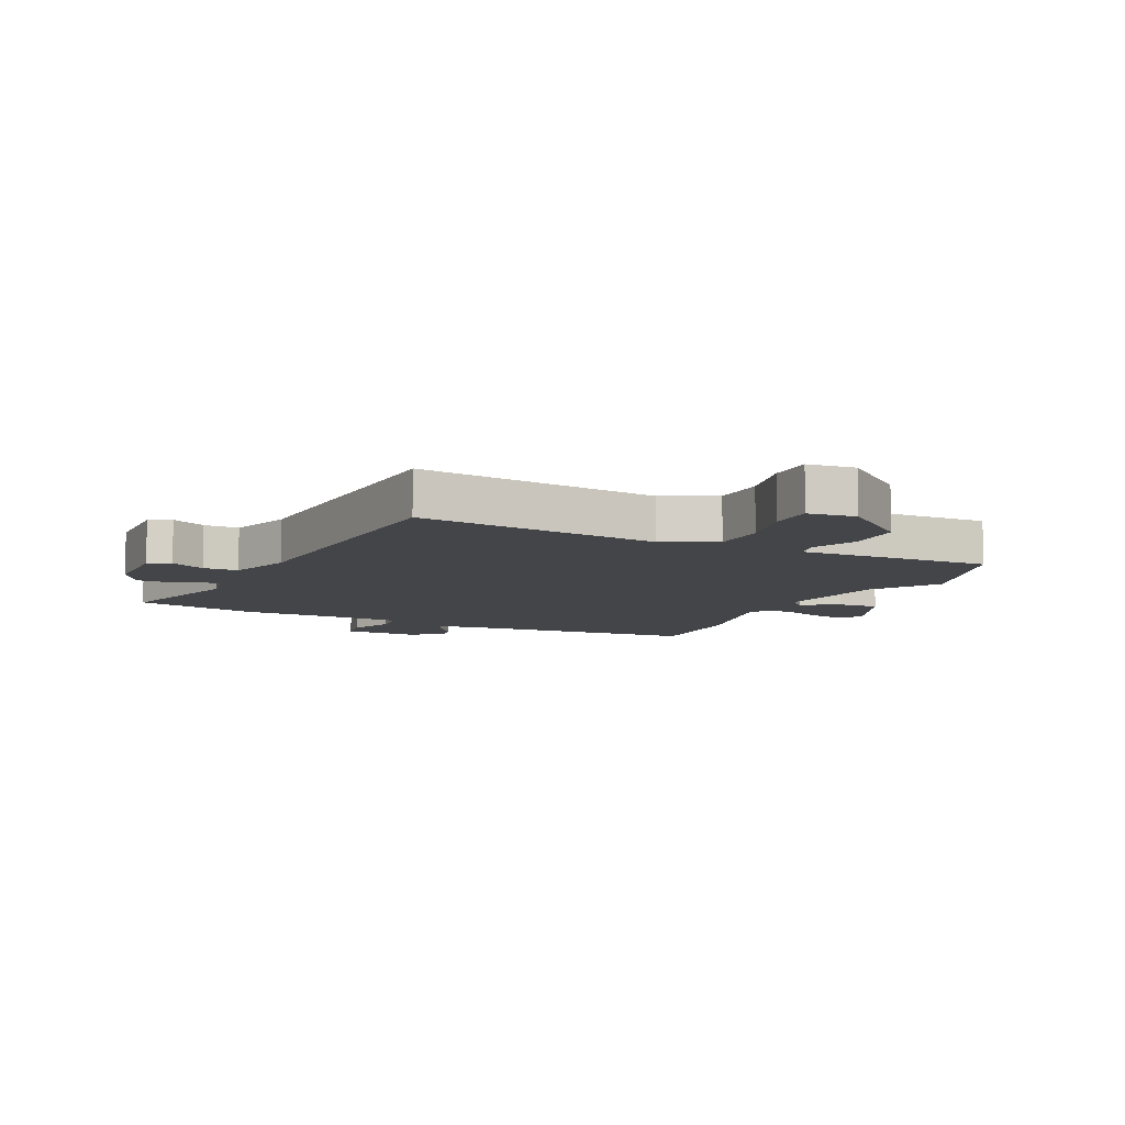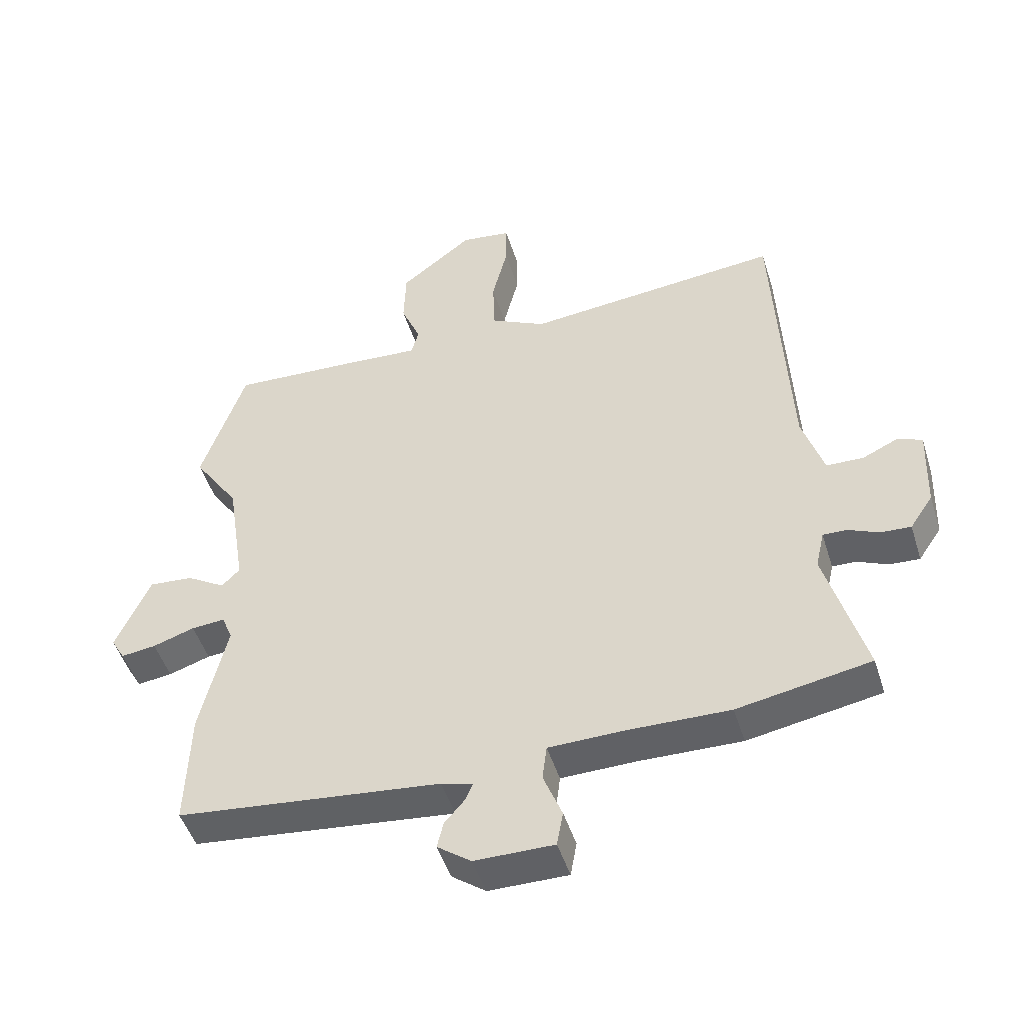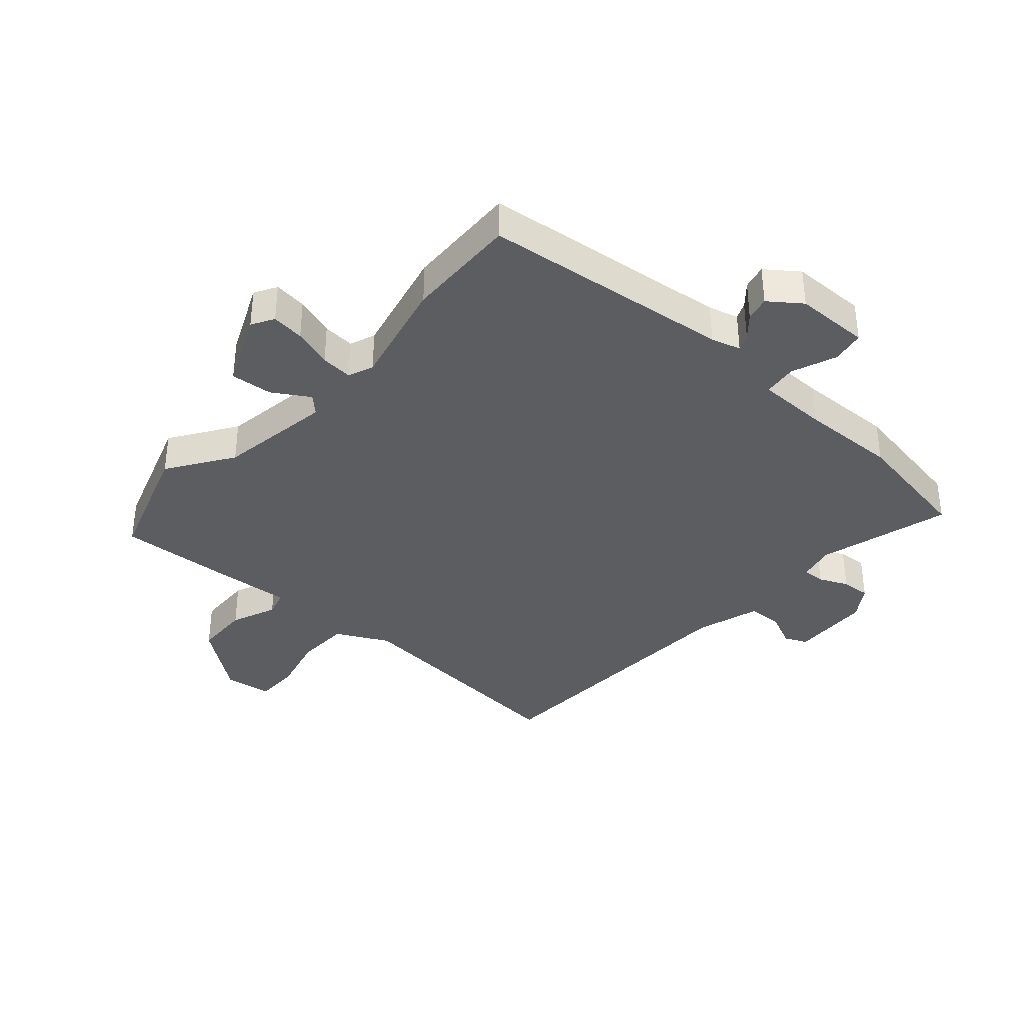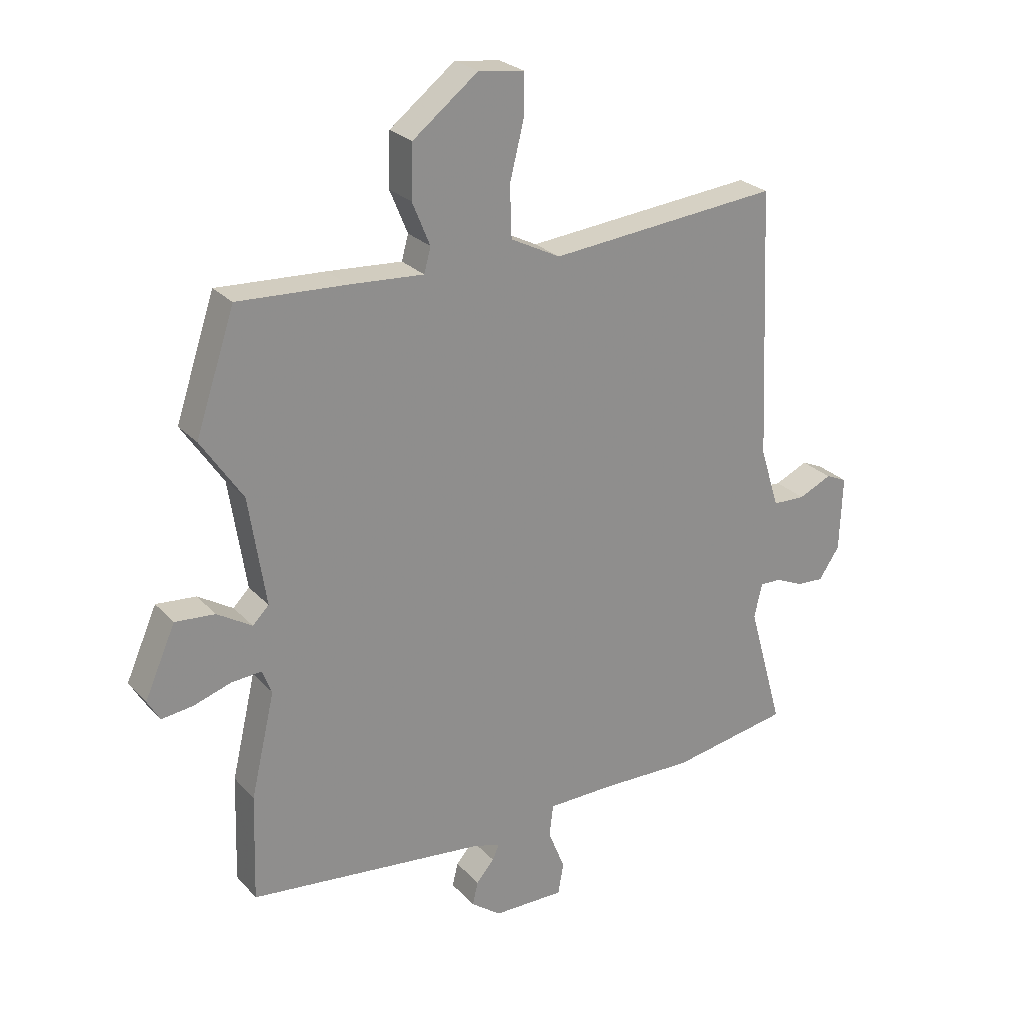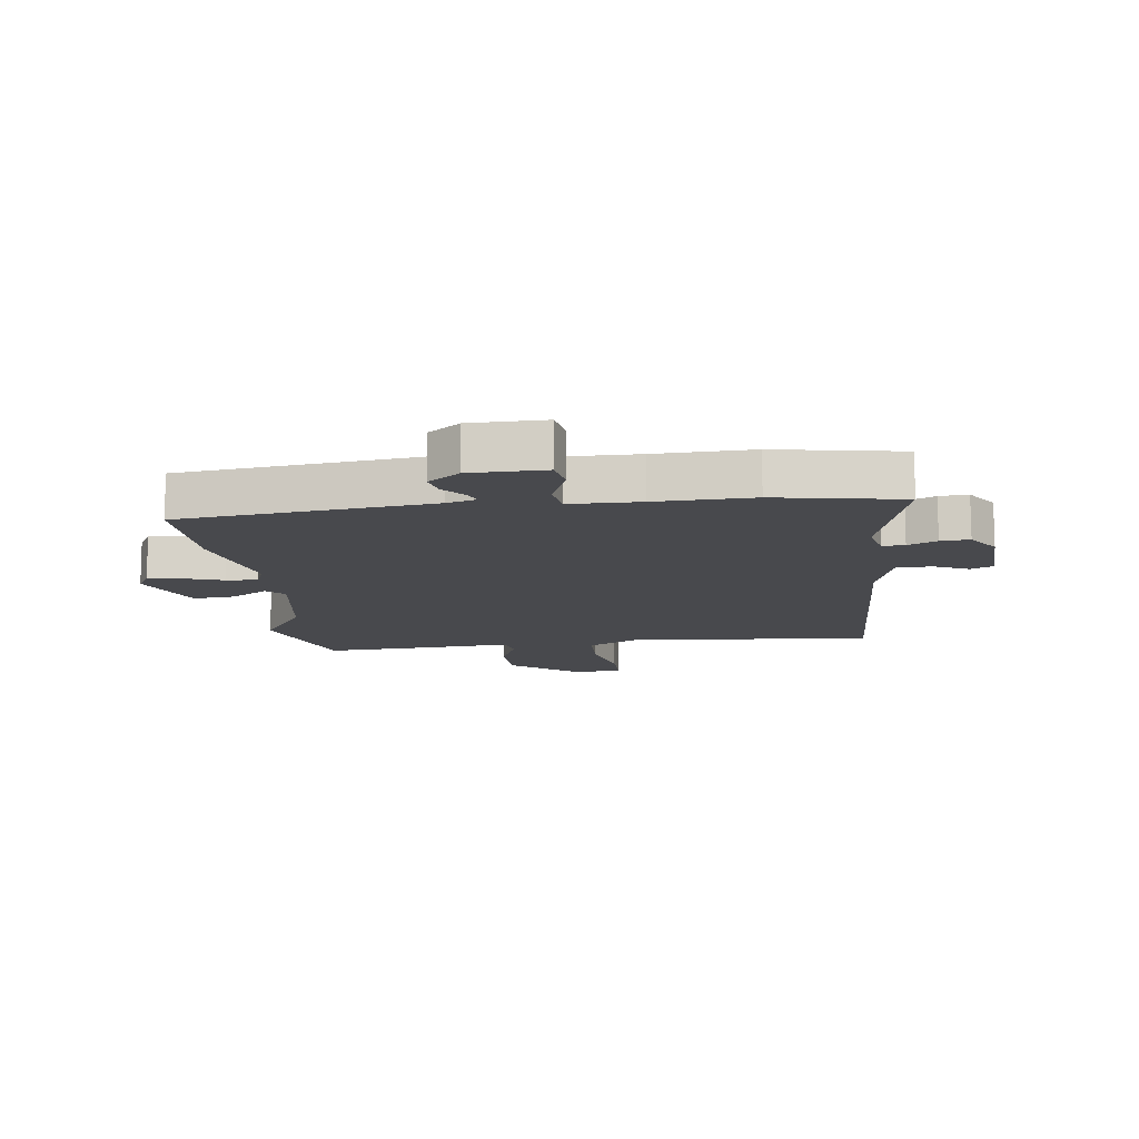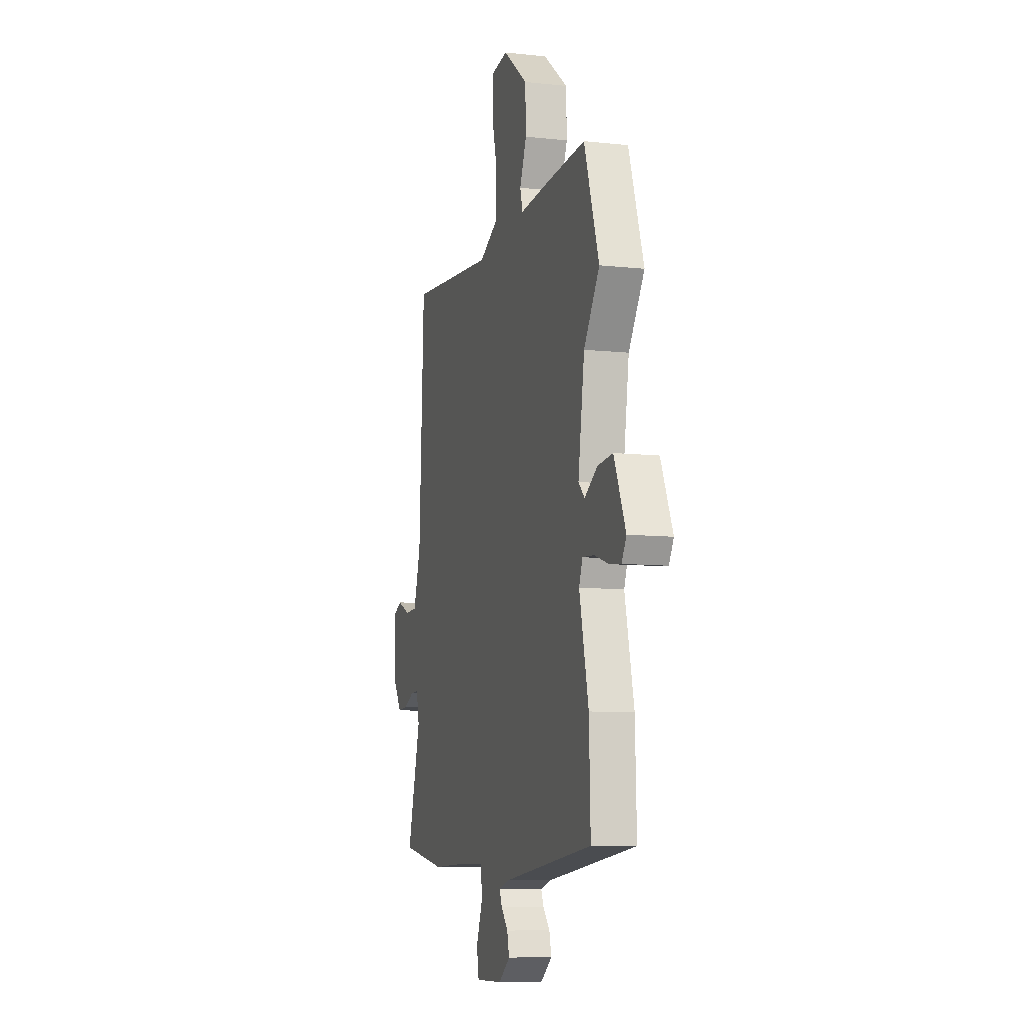
<metadata>
{"format":"obj","ext":"obj","renderer":"f3d","projection":"perspective","resolution":1024,"background":"white","views":[{"elev":-8.7,"azim":-26.4,"up":"+Y"},{"elev":-48.3,"azim":-162.8,"up":"+Z"},{"elev":-36.5,"azim":138.6,"up":"+Y"},{"elev":25.5,"azim":148.1,"up":"+Z"},{"elev":-12.5,"azim":-172.7,"up":"+Y"},{"elev":-9.0,"azim":73.8,"up":"+Z"}]}
</metadata>
<code>
v -0.372 0.07 -0.523
v -0.585 0.07 -0.485
v -0.522 0.07 -0.26
v -0.536 0.07 -0.198
v -0.574 0.07 -0.199
v -0.623 0.07 -0.221
v -0.672 0.07 -0.224
v -0.709 0.07 -0.169
v -0.714 0.07 -0.033
v -0.676 0.07 -0.016
v -0.617 0.07 -0.043
v -0.558 0.07 -0.041
v -0.524 0.07 0.067
v -0.502 0.07 0.551
v -0.09 0.07 0.512
v -0.001 0.07 0.557
v 0.002 0.07 0.648
v -0.023 0.07 0.749
v -0.023 0.07 0.824
v 0.058 0.07 0.835
v 0.175 0.07 0.744
v 0.178 0.07 0.65
v 0.146 0.07 0.573
v 0.158 0.07 0.529
v 0.291 0.07 0.538
v 0.484 0.07 0.548
v 0.554 0.07 0.338
v 0.48 0.07 0.228
v 0.45 0.07 0.034
v 0.479 0.07 0.005
v 0.541 0.07 0.043
v 0.612 0.07 0.049
v 0.667 0.07 -0.076
v 0.645 0.07 -0.114
v 0.589 0.07 -0.107
v 0.522 0.07 -0.085
v 0.468 0.07 -0.081
v 0.451 0.07 -0.124
v 0.494 0.07 -0.309
v 0.5 0.07 -0.501
v 0.076 0.07 -0.548
v 0.026 0.07 -0.562
v 0.038 0.07 -0.59
v 0.07 0.07 -0.627
v 0.08 0.07 -0.669
v 0.026 0.07 -0.709
v -0.101 0.07 -0.71
v -0.111 0.07 -0.654
v -0.081 0.07 -0.578
v -0.088 0.07 -0.521
v -0.208 0.07 -0.519
v -0.372 0 -0.523
v -0.585 0 -0.485
v -0.522 0 -0.26
v -0.536 0 -0.198
v -0.574 0 -0.199
v -0.623 0 -0.221
v -0.672 0 -0.224
v -0.709 0 -0.169
v -0.714 0 -0.033
v -0.676 0 -0.016
v -0.617 0 -0.043
v -0.558 0 -0.041
v -0.524 0 0.067
v -0.502 0 0.551
v -0.09 0 0.512
v -0.001 0 0.557
v 0.002 0 0.648
v -0.023 0 0.749
v -0.023 0 0.824
v 0.058 0 0.835
v 0.175 0 0.744
v 0.178 0 0.65
v 0.146 0 0.573
v 0.158 0 0.529
v 0.291 0 0.538
v 0.484 0 0.548
v 0.554 0 0.338
v 0.48 0 0.228
v 0.45 0 0.034
v 0.479 0 0.005
v 0.541 0 0.043
v 0.612 0 0.049
v 0.667 0 -0.076
v 0.645 0 -0.114
v 0.589 0 -0.107
v 0.522 0 -0.085
v 0.468 0 -0.081
v 0.451 0 -0.124
v 0.494 0 -0.309
v 0.5 0 -0.501
v 0.076 0 -0.548
v 0.026 0 -0.562
v 0.038 0 -0.59
v 0.07 0 -0.627
v 0.08 0 -0.669
v 0.026 0 -0.709
v -0.101 0 -0.71
v -0.111 0 -0.654
v -0.081 0 -0.578
v -0.088 0 -0.521
v -0.208 0 -0.519
f 47 48 49
f 46 47 49
f 45 46 49
f 44 45 49
f 43 44 49
f 42 43 49 50
f 41 42 50
f 40 41 50
f 39 40 50
f 38 39 50
f 37 38 50 51
f 34 35 36
f 33 34 36
f 32 33 36
f 31 32 36
f 30 31 36
f 29 30 36 37
f 26 27 28
f 25 26 28
f 24 25 28
f 24 28 29
f 21 22 23
f 20 21 23
f 19 20 23
f 18 19 23
f 17 18 23
f 16 17 23 24
f 1 2 3
f 51 1 3
f 37 51 3
f 29 37 3
f 24 29 3
f 16 24 3
f 15 16 3
f 9 10 11
f 8 9 11
f 7 8 11
f 6 7 11
f 5 6 11
f 4 5 11 12
f 15 3 4
f 14 15 4
f 13 14 4
f 4 12 13
f 100 99 98
f 100 98 97
f 100 97 96
f 100 96 95
f 100 95 94
f 101 100 94 93
f 101 93 92
f 101 92 91
f 101 91 90
f 101 90 89
f 102 101 89 88
f 87 86 85
f 87 85 84
f 87 84 83
f 87 83 82
f 87 82 81
f 88 87 81 80
f 79 78 77
f 79 77 76
f 79 76 75
f 80 79 75
f 74 73 72
f 74 72 71
f 74 71 70
f 74 70 69
f 74 69 68
f 75 74 68 67
f 54 53 52
f 54 52 102
f 54 102 88
f 54 88 80
f 54 80 75
f 54 75 67
f 54 67 66
f 62 61 60
f 62 60 59
f 62 59 58
f 62 58 57
f 62 57 56
f 63 62 56 55
f 55 54 66
f 55 66 65
f 55 65 64
f 64 63 55
f 1 52 53 2
f 2 53 54 3
f 3 54 55 4
f 4 55 56 5
f 5 56 57 6
f 6 57 58 7
f 7 58 59 8
f 8 59 60 9
f 9 60 61 10
f 10 61 62 11
f 11 62 63 12
f 12 63 64 13
f 13 64 65 14
f 14 65 66 15
f 15 66 67 16
f 16 67 68 17
f 17 68 69 18
f 18 69 70 19
f 19 70 71 20
f 20 71 72 21
f 21 72 73 22
f 22 73 74 23
f 23 74 75 24
f 24 75 76 25
f 25 76 77 26
f 26 77 78 27
f 27 78 79 28
f 28 79 80 29
f 29 80 81 30
f 30 81 82 31
f 31 82 83 32
f 32 83 84 33
f 33 84 85 34
f 34 85 86 35
f 35 86 87 36
f 36 87 88 37
f 37 88 89 38
f 38 89 90 39
f 39 90 91 40
f 40 91 92 41
f 41 92 93 42
f 42 93 94 43
f 43 94 95 44
f 44 95 96 45
f 45 96 97 46
f 46 97 98 47
f 47 98 99 48
f 48 99 100 49
f 49 100 101 50
f 50 101 102 51
f 51 102 52 1

</code>
